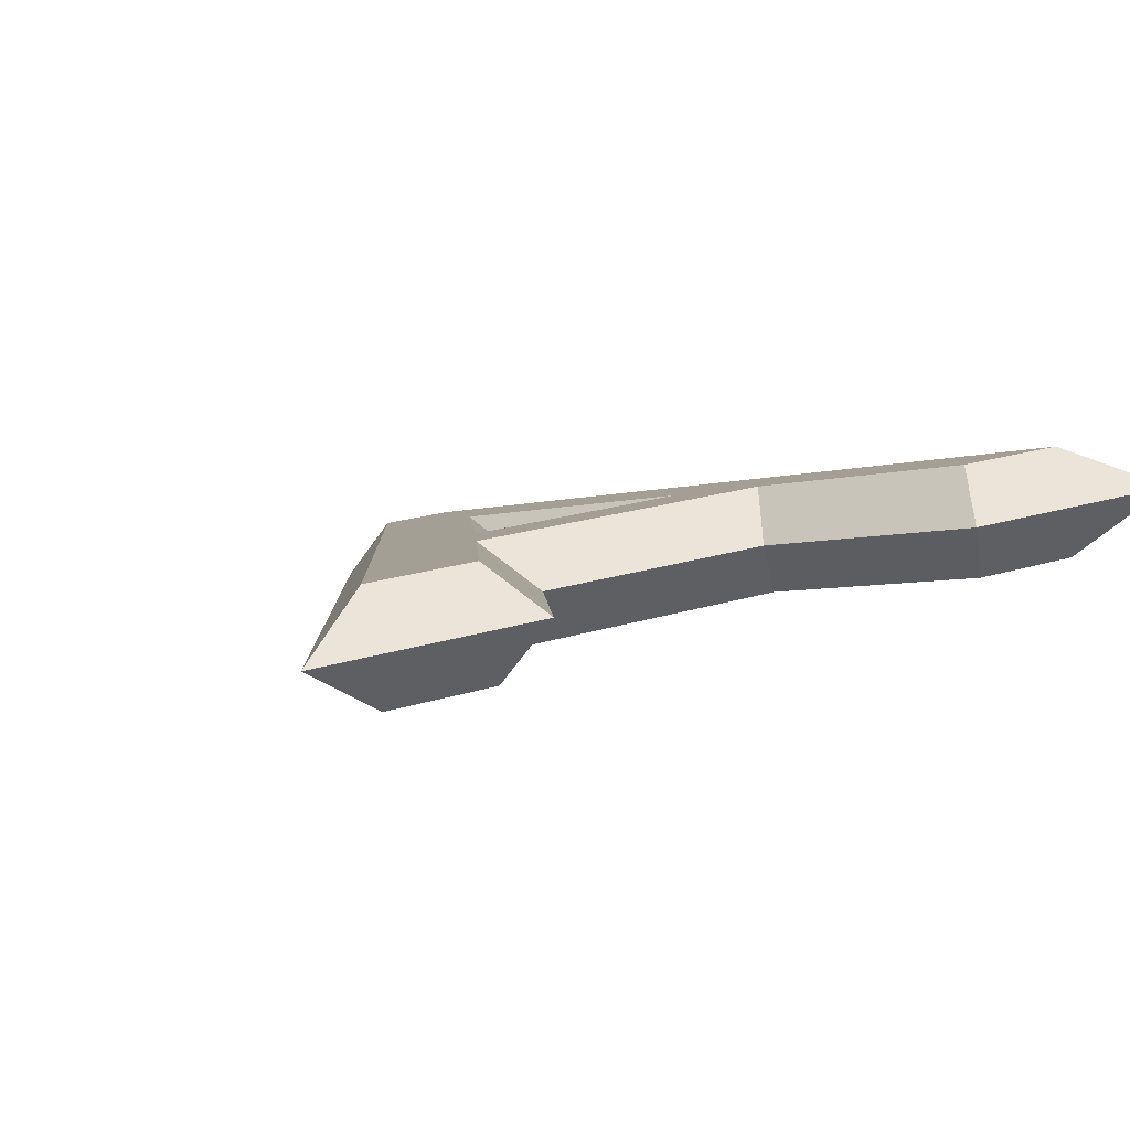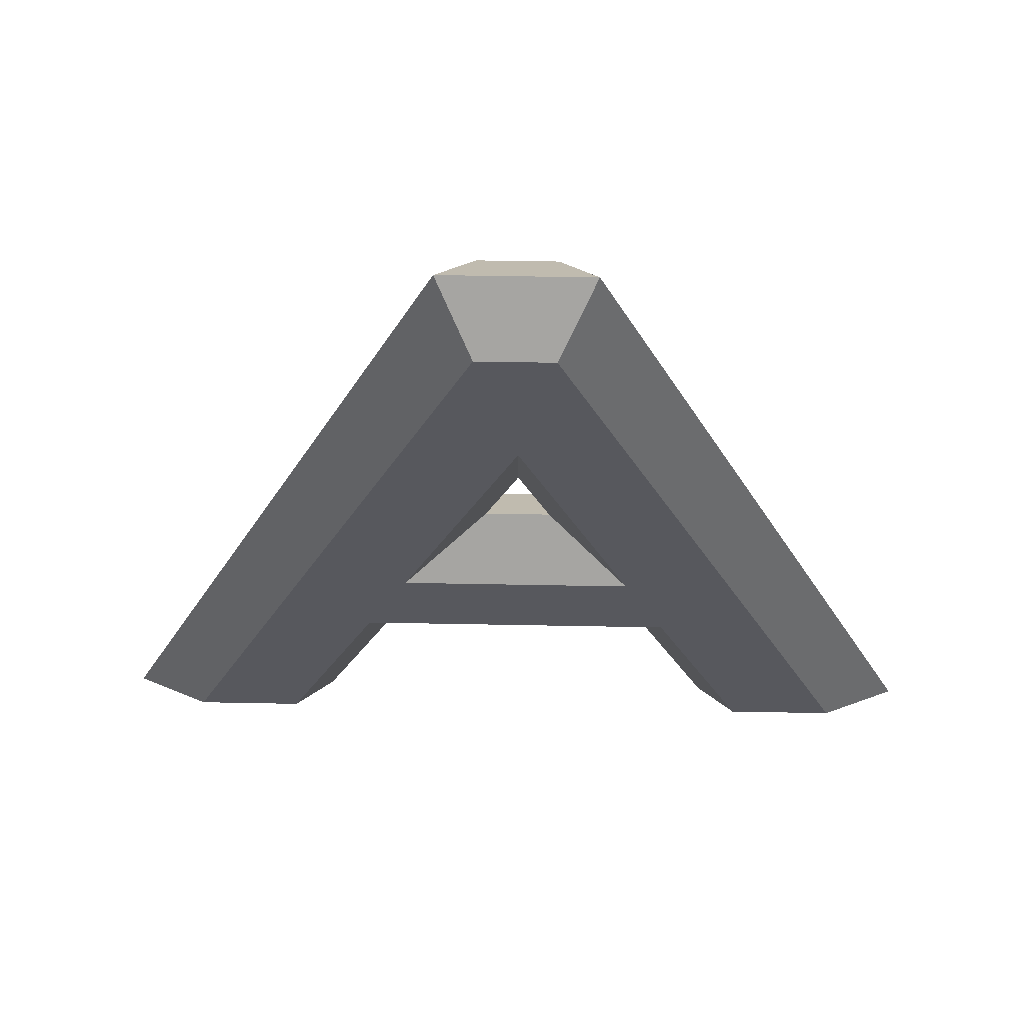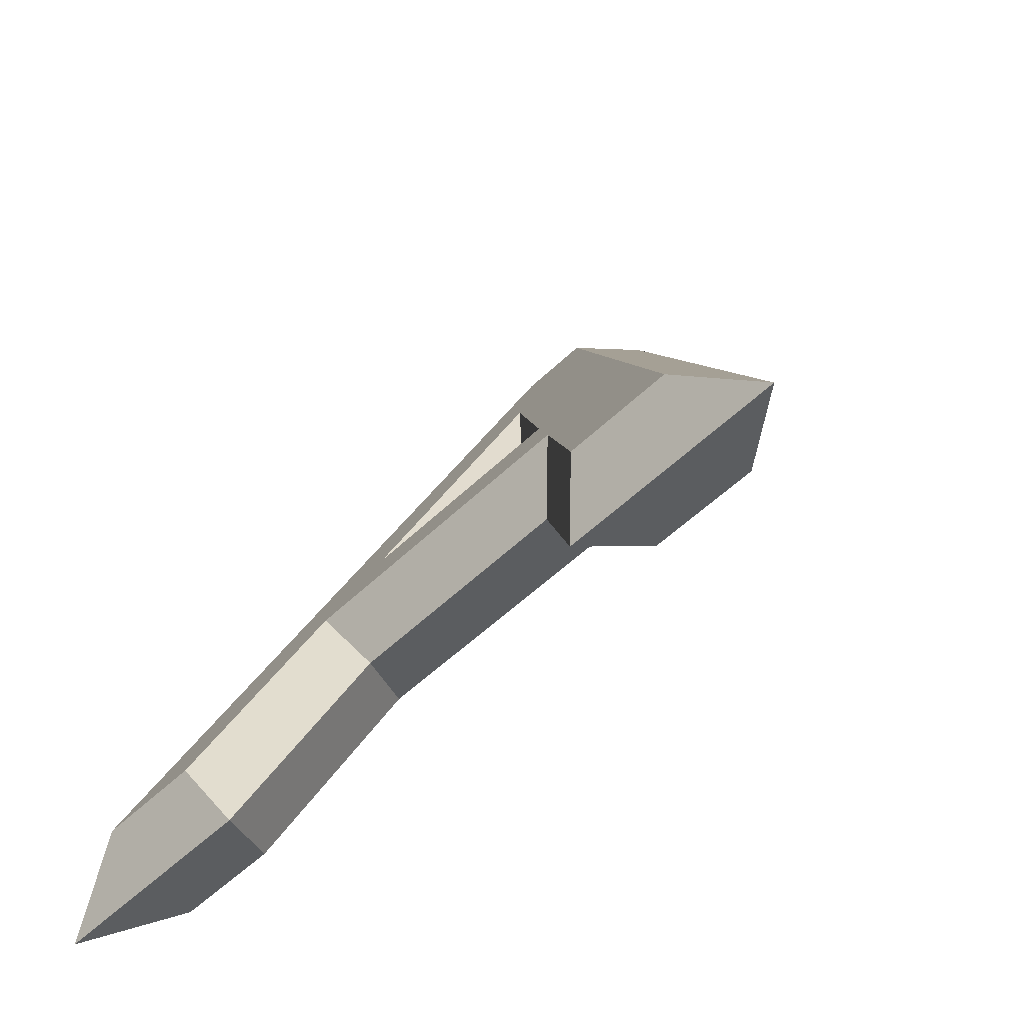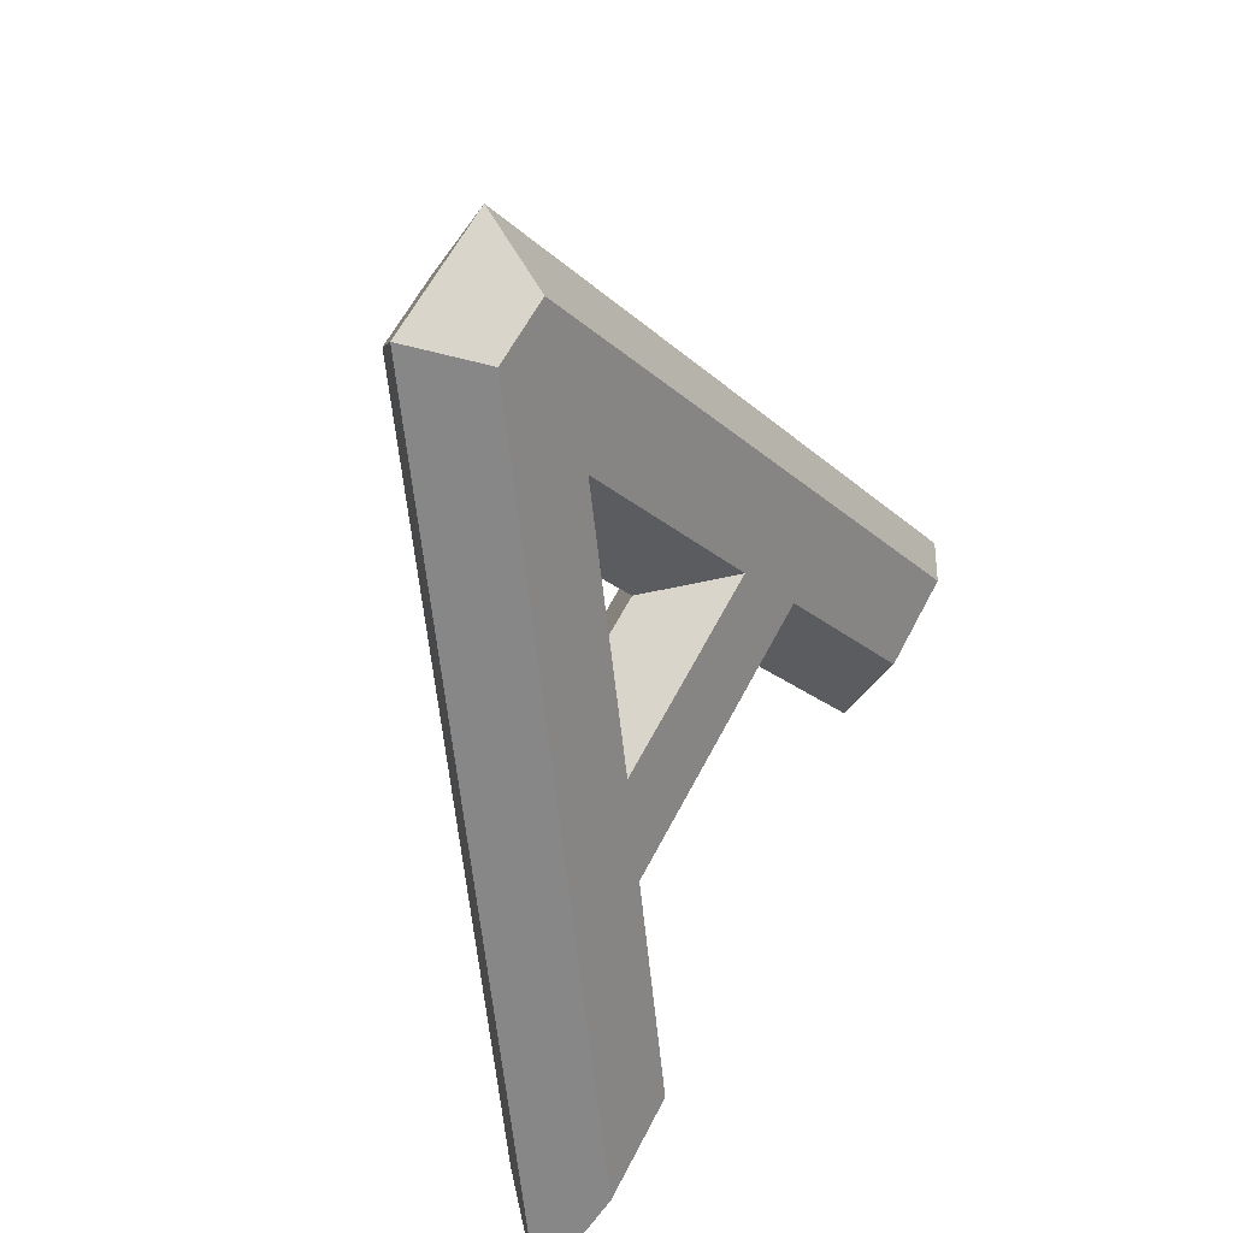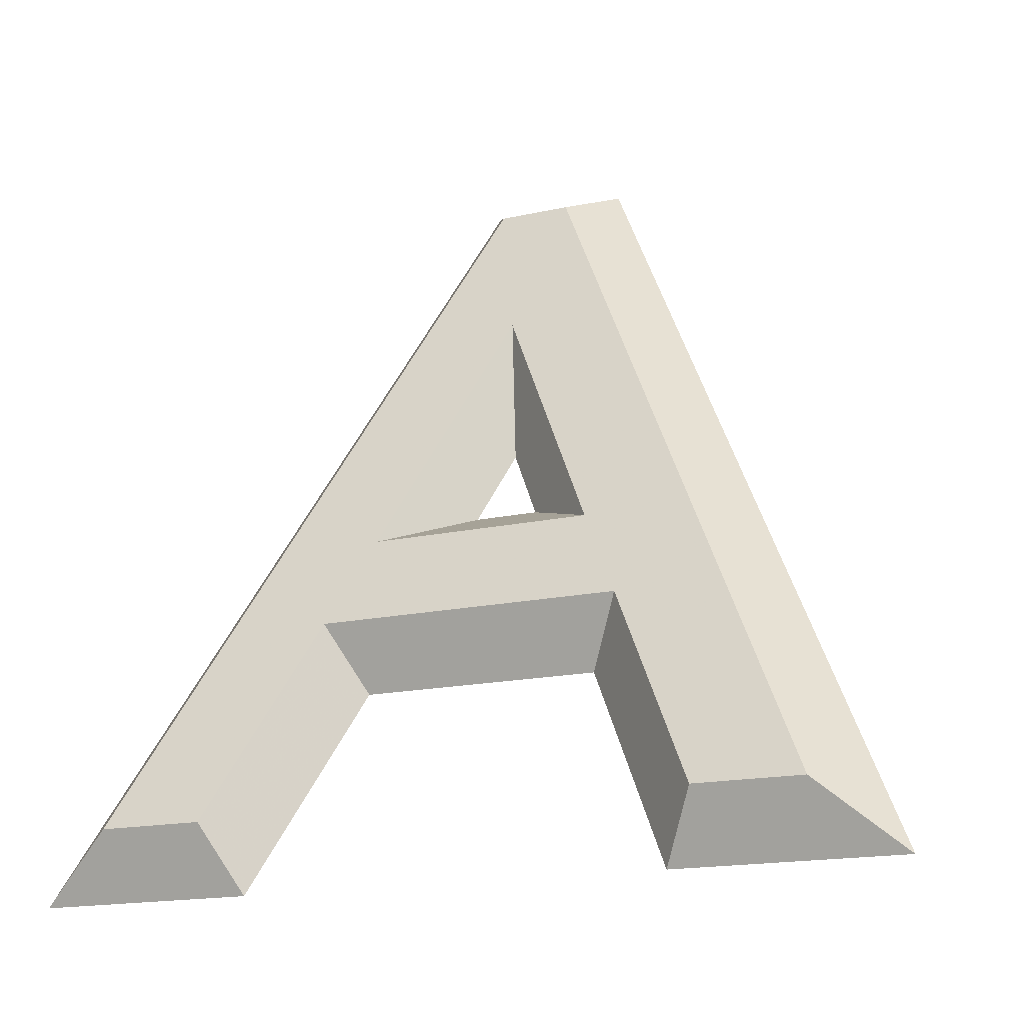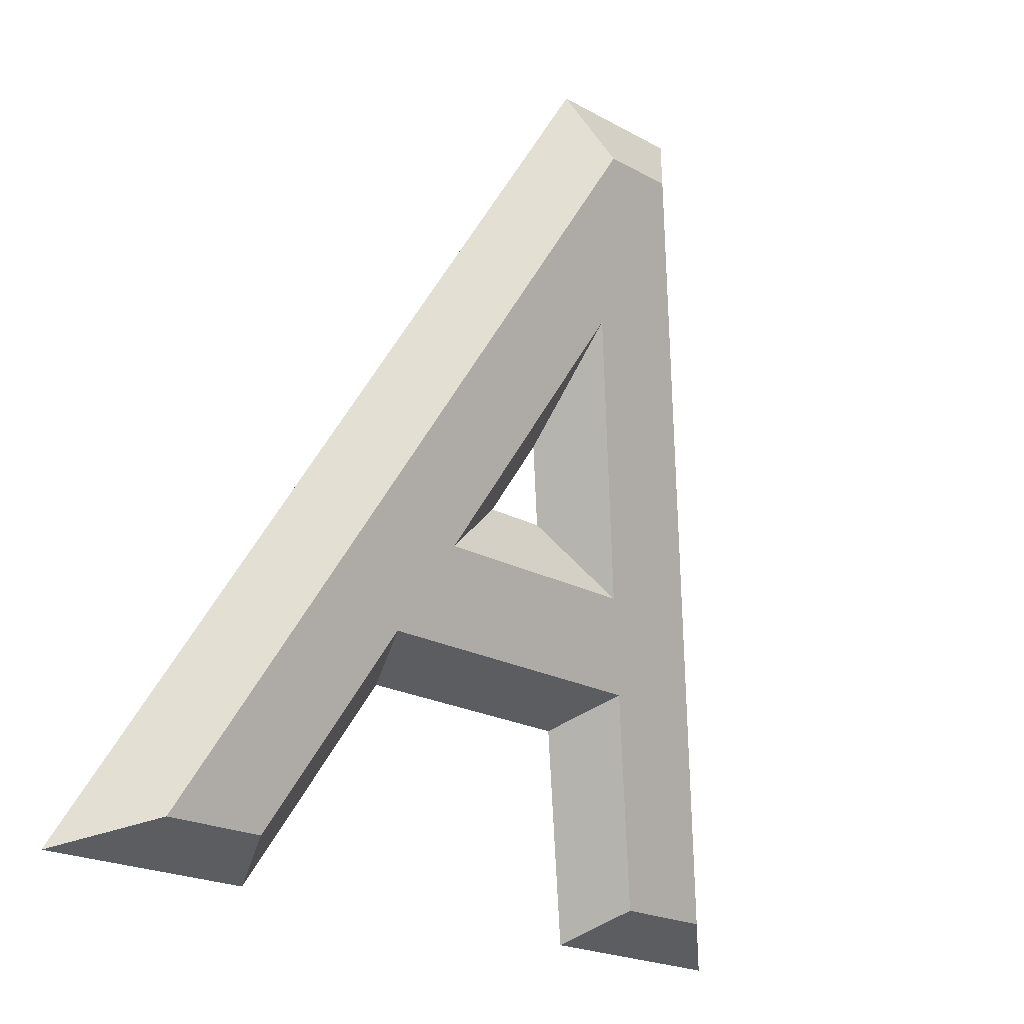
<metadata>
{"format":"obj","ext":"obj","renderer":"f3d","projection":"perspective","resolution":1024,"background":"white","views":[{"elev":23.0,"azim":-27.4,"up":"+Z"},{"elev":41.1,"azim":-178.6,"up":"+Y"},{"elev":-53.8,"azim":45.6,"up":"+Y"},{"elev":58.9,"azim":-63.1,"up":"+Y"},{"elev":-16.8,"azim":24.4,"up":"+Y"},{"elev":-20.8,"azim":135.2,"up":"+Y"}]}
</metadata>
<code>
o Text
v 0.217 0.0171 0.04698
v 0.126 0.206 -0.02176
v -0.164 0.206 -0.02176
v -0.25 0.0171 0.04698
v -0.35 0.0171 0.04698
v -0.057 0.6617 -0.1876
v 0.012 0.6617 -0.1876
v 0.317 0.0171 0.04698
v 0.086 0.2887 -0.05186
v -0.024 0.5208 -0.1363
v -0.126 0.2887 -0.05186
v 0.217 -0.0171 -0.04698
v 0.126 0.1718 -0.1157
v -0.164 0.1718 -0.1157
v -0.25 -0.0171 -0.04698
v -0.35 -0.0171 -0.04698
v -0.057 0.6275 -0.2816
v 0.012 0.6275 -0.2816
v 0.317 -0.0171 -0.04698
v 0.086 0.2545 -0.1458
v -0.024 0.4866 -0.2303
v -0.126 0.2545 -0.1458
v 0.217 -0.0171 -0.04698
v 0.1848 -0.04698 0.0171
v 0.126 0.1718 -0.1157
v 0.09375 0.1419 -0.05165
v -0.164 0.1718 -0.1157
v -0.131 0.1419 -0.05165
v -0.25 -0.0171 -0.04698
v -0.217 -0.04698 0.0171
v -0.35 -0.0171 -0.04698
v -0.4257 -0.04698 0.0171
v -0.057 0.6275 -0.2816
v -0.09001 0.6916 -0.2517
v 0.012 0.6275 -0.2816
v 0.04449 0.6916 -0.2517
v 0.317 -0.0171 -0.04698
v 0.394 -0.04698 0.0171
v 0.1848 -0.04698 0.0171
v 0.217 0.0171 0.04698
v 0.09375 0.1419 -0.05165
v 0.126 0.206 -0.02176
v -0.131 0.1419 -0.05165
v -0.164 0.206 -0.02176
v -0.217 -0.04698 0.0171
v -0.25 0.0171 0.04698
v -0.4257 -0.04698 0.0171
v -0.35 0.0171 0.04698
v -0.09001 0.6916 -0.2517
v -0.057 0.6617 -0.1876
v 0.04449 0.6916 -0.2517
v 0.012 0.6617 -0.1876
v 0.394 -0.04698 0.0171
v 0.317 0.0171 0.04698
v 0.086 0.2545 -0.1458
v 0.008999 0.3186 -0.1159
v -0.024 0.4866 -0.2303
v -0.02227 0.3845 -0.14
v -0.126 0.2545 -0.1458
v -0.05126 0.3186 -0.1159
v 0.008999 0.3186 -0.1159
v 0.086 0.2887 -0.05186
v -0.02227 0.3845 -0.14
v -0.024 0.5208 -0.1363
v -0.05126 0.3186 -0.1159
v -0.126 0.2887 -0.05186
f 5 7 6
f 5 10 7
f 10 8 7
f 5 11 10
f 9 8 10
f 5 3 11
f 3 9 11
f 3 2 9
f 2 8 9
f 5 4 3
f 1 8 2
f 18 16 17
f 21 16 18
f 19 21 18
f 22 16 21
f 19 20 21
f 14 16 22
f 20 14 22
f 13 14 20
f 19 13 20
f 15 16 14
f 19 12 13
f 24 26 25 23
f 26 28 27 25
f 28 30 29 27
f 30 32 31 29
f 32 34 33 31
f 34 36 35 33
f 36 38 37 35
f 38 24 23 37
f 40 42 41 39
f 42 44 43 41
f 44 46 45 43
f 46 48 47 45
f 48 50 49 47
f 50 52 51 49
f 52 54 53 51
f 54 40 39 53
f 56 58 57 55
f 58 60 59 57
f 60 56 55 59
f 62 64 63 61
f 64 66 65 63
f 66 62 61 65

</code>
